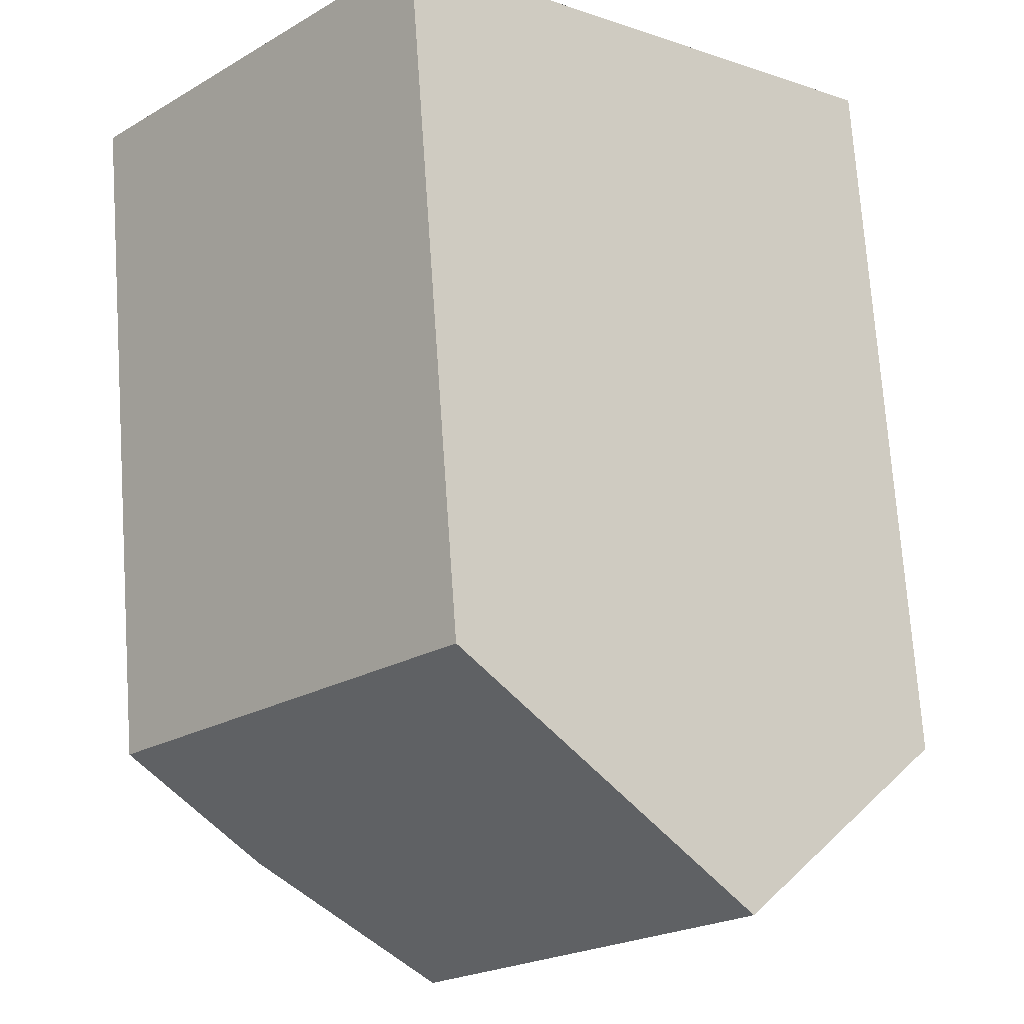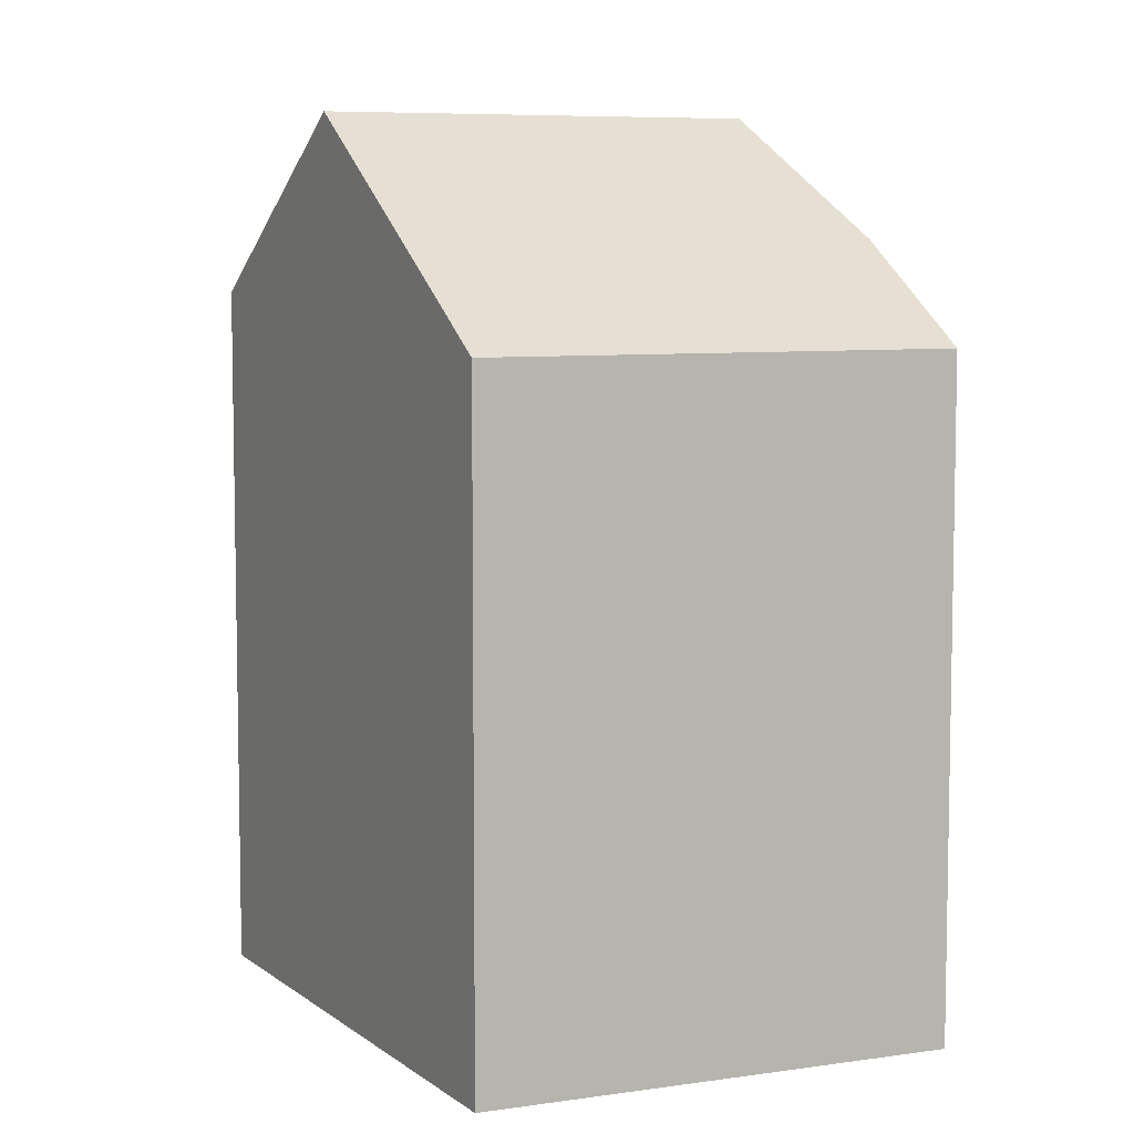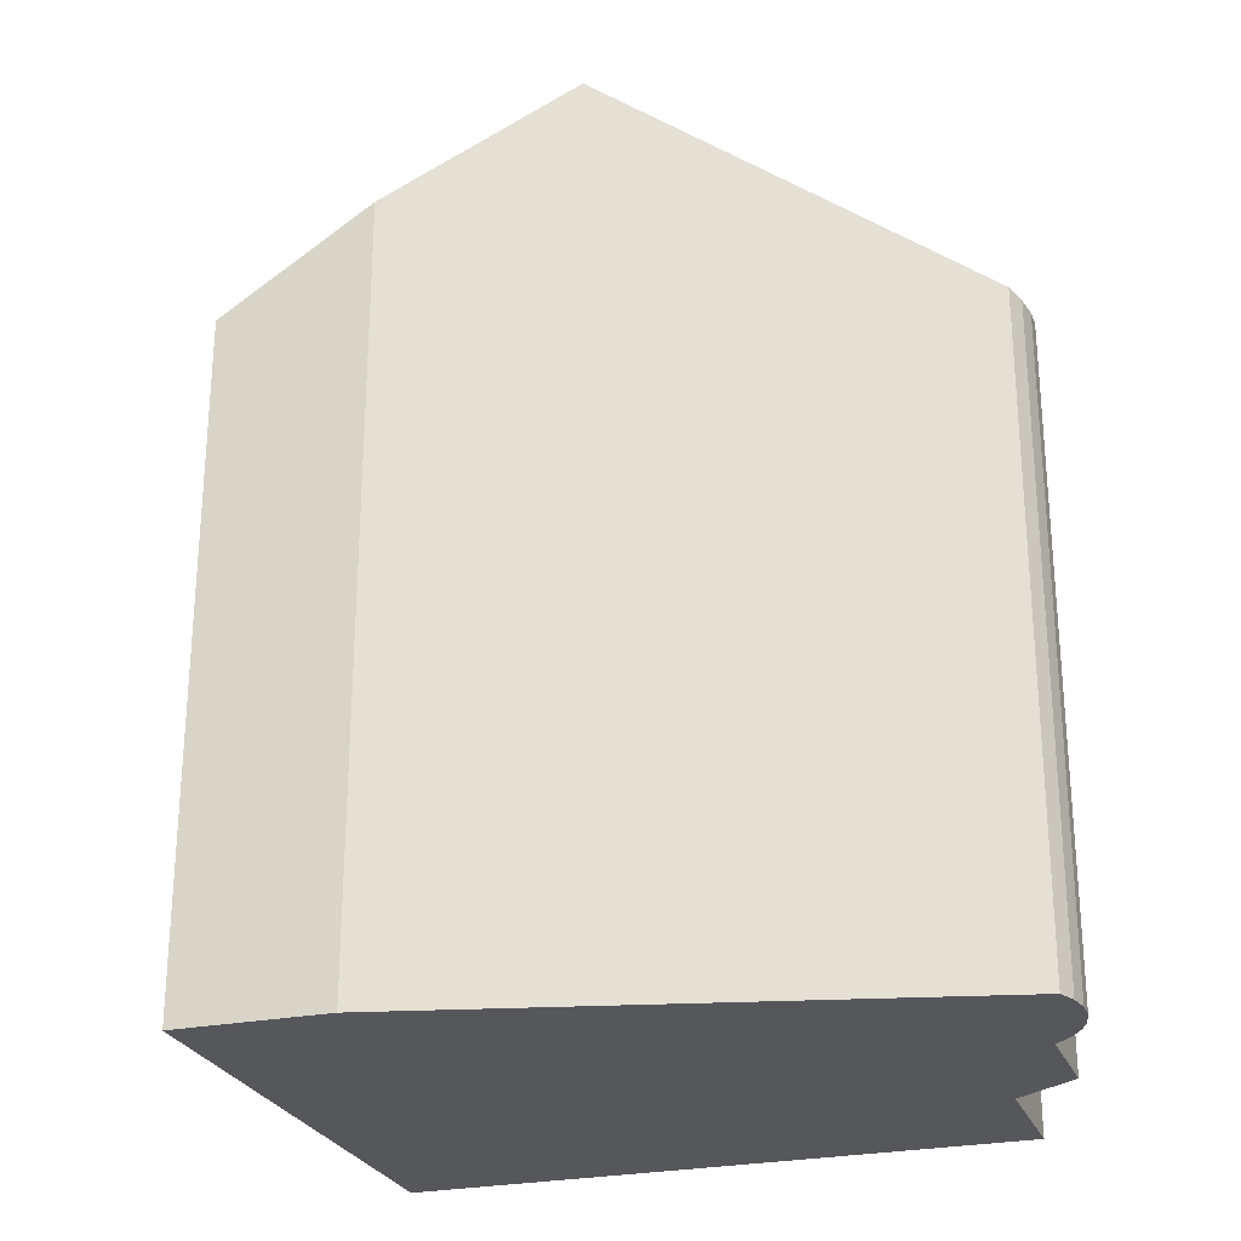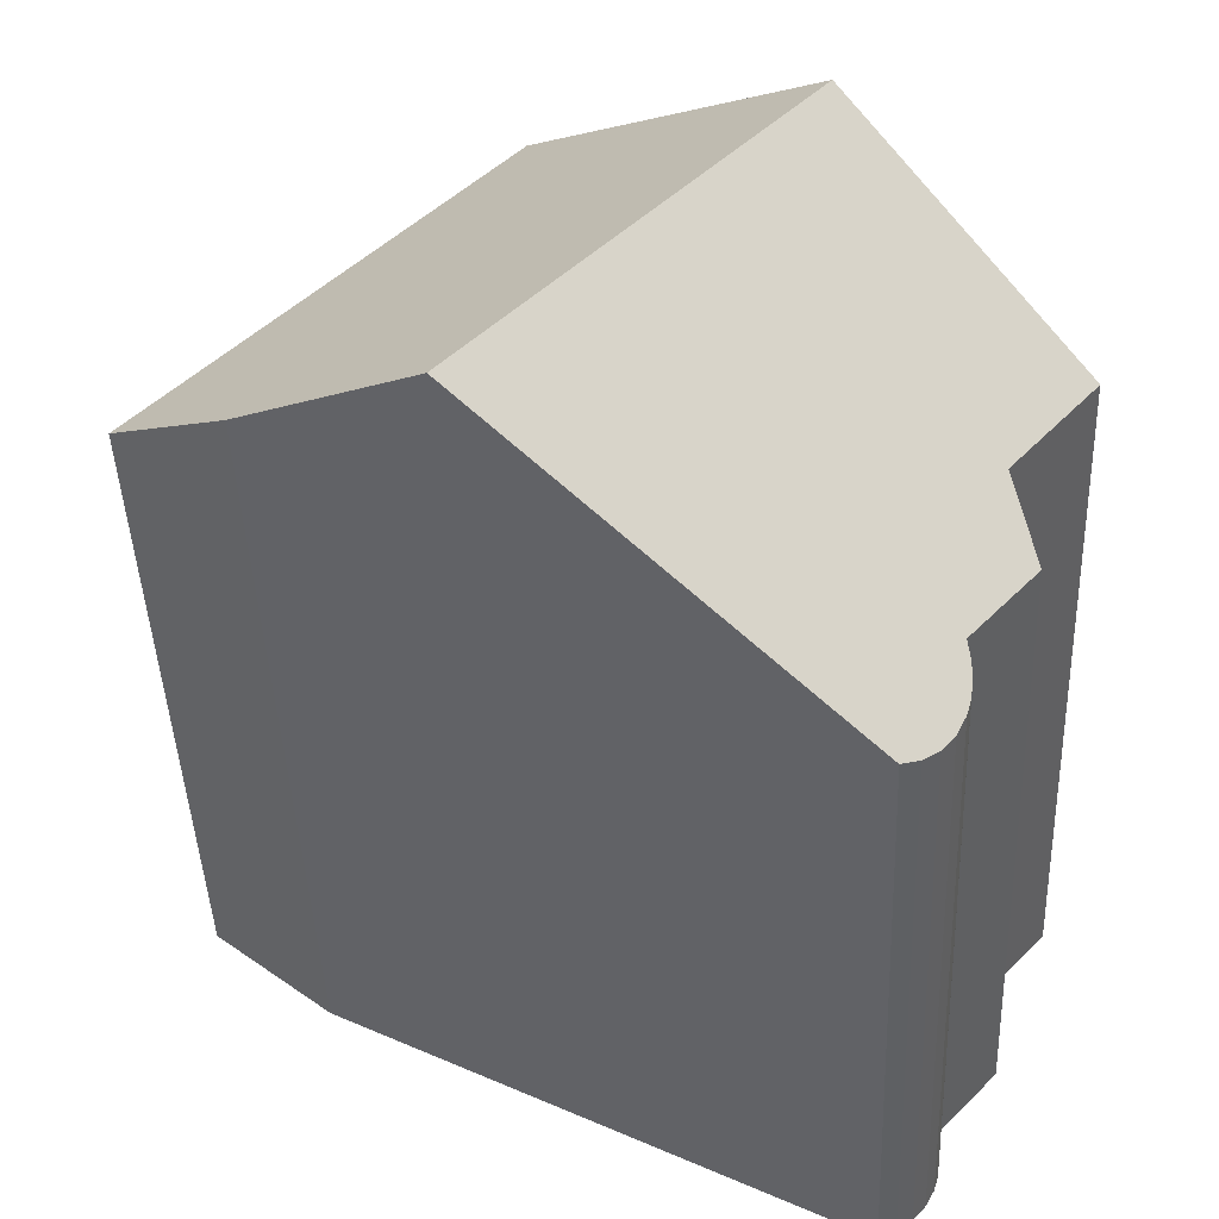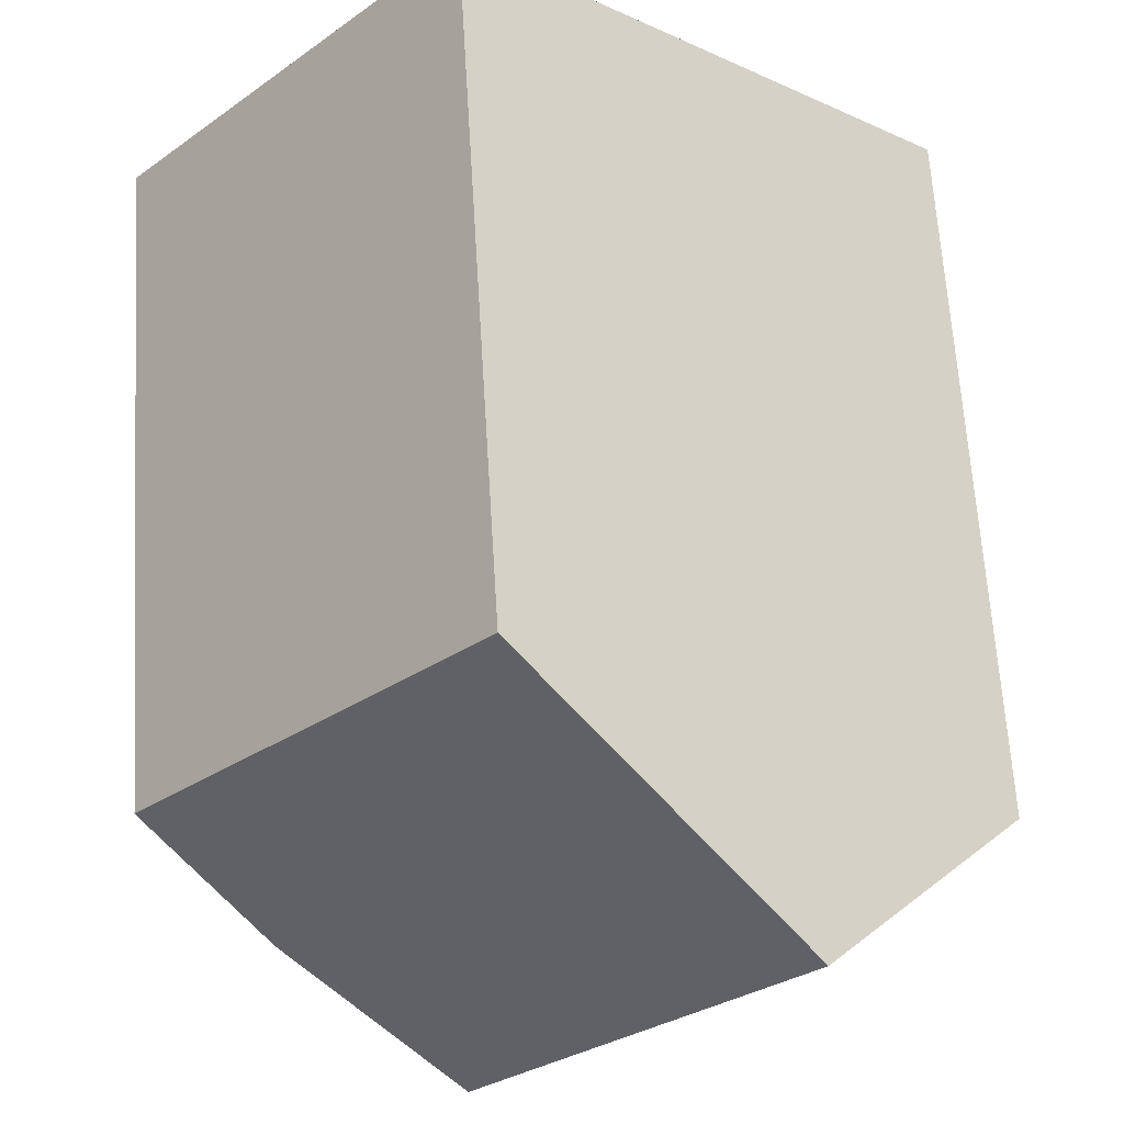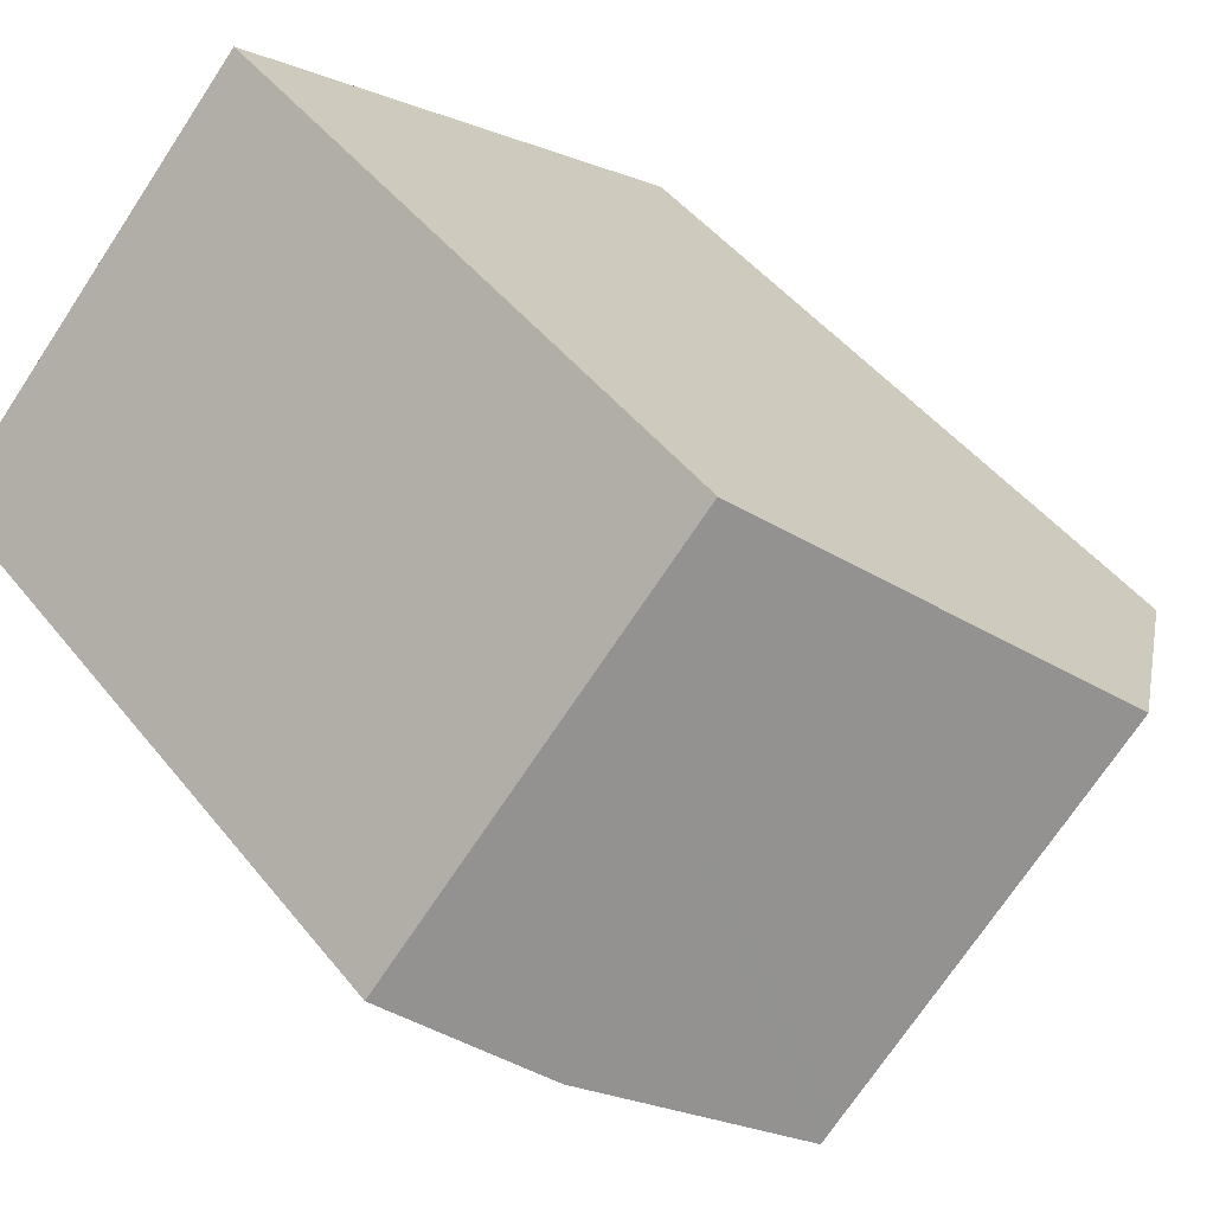
<metadata>
{"format":"obj","ext":"obj","renderer":"f3d","projection":"perspective","resolution":1024,"background":"white","views":[{"elev":72.7,"azim":176.0,"up":"+Z"},{"elev":7.1,"azim":23.6,"up":"+Y"},{"elev":-27.3,"azim":157.2,"up":"+Y"},{"elev":-42.9,"azim":-177.8,"up":"+Z"},{"elev":64.6,"azim":176.5,"up":"+Z"},{"elev":46.9,"azim":143.7,"up":"+Z"}]}
</metadata>
<code>
v  15.77 14.48 -0.055
v  15.54 13.92 1.397
v  16.41 13.92 0.47
v  14.02 16 -1.477
v  11.55 13.92 5.631
v  10.55 18.53 -3.258
v  10.24 18.53 -2.921
v  11.23 13.92 5.967
v  4.235 18.53 3.45
v  9.536 13.92 7.768
v  7.321 15.84 5.964
v  6.912 16.2 5.631
v  8.579 17.09 -4.272
v  4.148 13.85 -6.548
v  3.653 13.49 -6.802
v  3.298 13.39 -6.65
v  2.986 13.34 -6.423
v  2.732 13.35 -6.132
v  2.548 13.41 -5.793
v  2.462 13.5 -5.516
v  2.423 13.61 -5.229
v  2.431 13.75 -4.94
v  2.466 13.85 -4.763
v  2.488 13.91 -4.655
v  1.197 13.93 -3.244
v  1.649 14.8 -1.846
v  0 14.85 9.09e-16
v  2.488 2.85e-16 -4.655
v  2.431 3.025e-16 -4.94
v  2.466 2.917e-16 -4.763
v  1.649 1.13e-16 -1.846
v  1.197 1.986e-16 -3.244
v  2.423 3.202e-16 -5.229
v  2.462 3.378e-16 -5.516
v  2.548 3.547e-16 -5.793
v  0 0 0
v  3.653 4.165e-16 -6.802
v  3.298 4.072e-16 -6.65
v  2.986 3.933e-16 -6.423
v  2.732 3.755e-16 -6.132
v  9.536 -4.757e-16 7.768
v  4.235 -2.113e-16 3.45
v  7.321 -3.652e-16 5.964
v  6.912 -3.448e-16 5.631
v  11.23 -3.654e-16 5.967
v  16.41 -2.878e-17 0.47
v  11.55 -3.448e-16 5.631
v  15.54 -8.554e-17 1.397
v  14.02 9.044e-17 -1.477
v  15.77 3.368e-18 -0.055
v  10.55 1.995e-16 -3.258
v  8.579 2.616e-16 -4.272
v  4.148 4.009e-16 -6.548
g defaultobject
f 1 2 3
f 2 1 4
f 2 4 5
f 5 4 6
f 5 6 7
f 5 7 8
f 8 7 9
f 8 9 10
f 10 9 11
f 11 9 12
f 13 7 6
f 7 13 14
f 7 14 9
f 9 14 15
f 9 15 16
f 9 16 17
f 9 17 18
f 9 18 19
f 9 19 20
f 9 20 21
f 9 21 22
f 9 22 23
f 9 23 24
f 9 24 25
f 9 25 26
f 9 26 27
f 23 28 24
f 28 23 22
f 28 22 29
f 28 29 30
f 25 31 26
f 31 25 32
f 21 29 22
f 29 21 33
f 19 34 20
f 34 19 35
f 20 33 21
f 33 20 34
f 24 32 25
f 32 24 28
f 26 36 27
f 36 26 31
f 37 16 15
f 16 37 38
f 38 17 16
f 17 38 39
f 17 40 18
f 40 17 39
f 18 35 19
f 35 18 40
f 27 12 9
f 12 27 36
f 12 36 11
f 11 36 10
f 10 36 41
f 41 36 42
f 41 42 43
f 43 42 44
f 41 8 10
f 8 41 5
f 5 41 2
f 2 41 3
f 3 41 45
f 3 45 46
f 46 45 47
f 46 47 48
f 1 49 4
f 49 1 3
f 49 3 46
f 49 46 50
f 4 13 6
f 13 4 49
f 13 49 14
f 14 49 15
f 15 49 37
f 37 49 51
f 37 51 52
f 37 52 53
f 53 38 37
f 38 53 39
f 39 53 40
f 40 53 35
f 35 53 52
f 35 52 34
f 34 52 33
f 33 52 29
f 29 52 30
f 30 52 28
f 28 52 32
f 32 52 31
f 31 52 36
f 36 52 51
f 36 51 42
f 42 51 49
f 42 49 50
f 42 50 44
f 44 50 46
f 44 46 48
f 44 48 47
f 44 47 43
f 43 47 45
f 43 45 41

</code>
